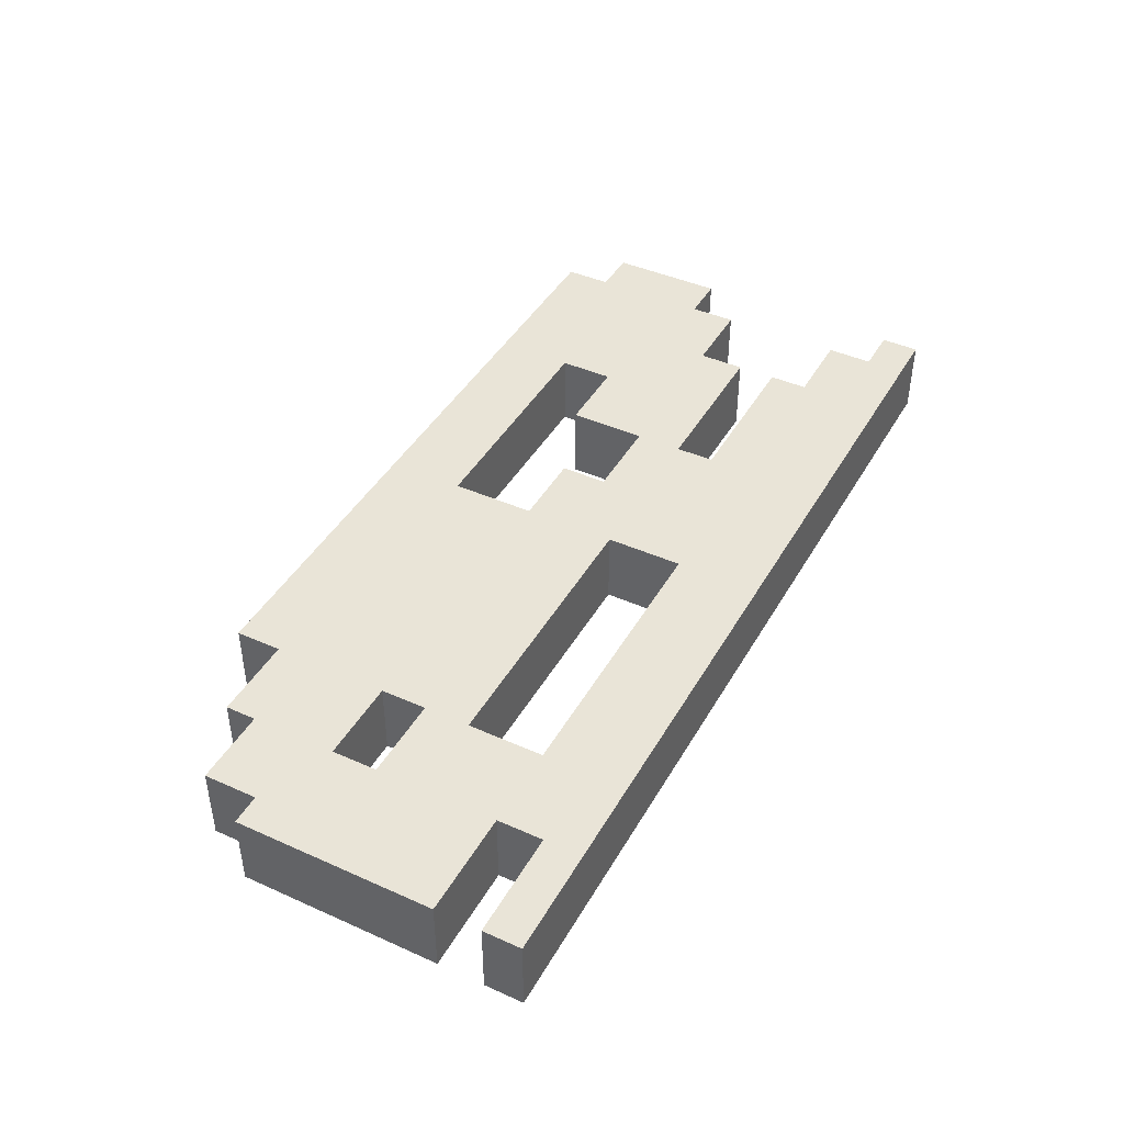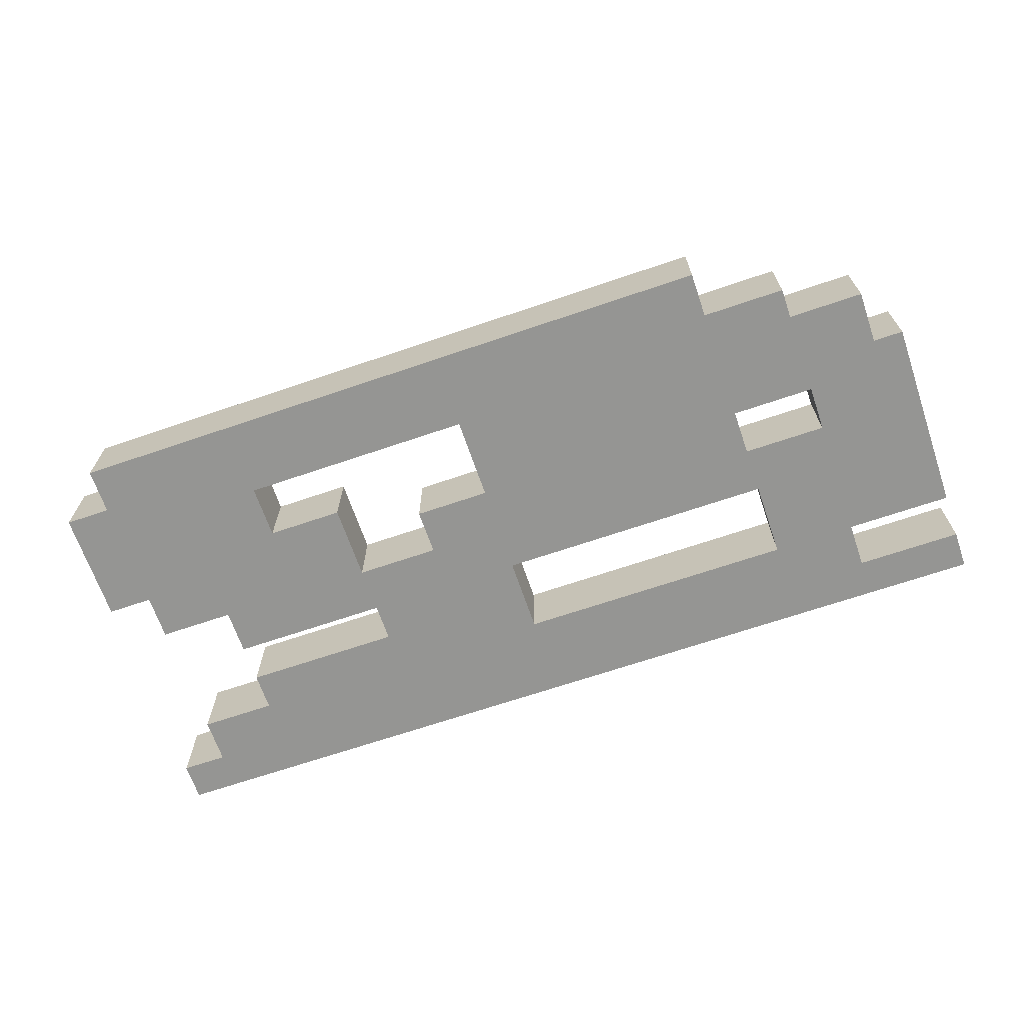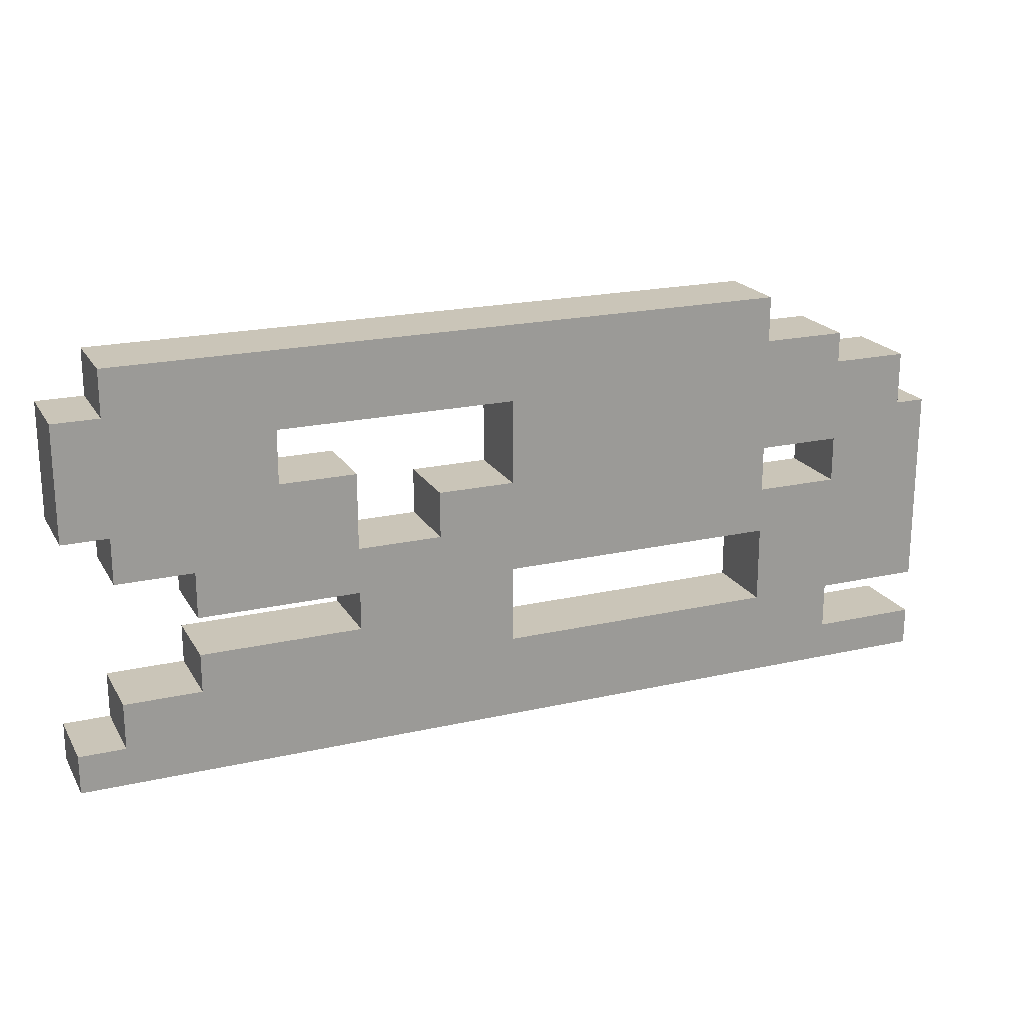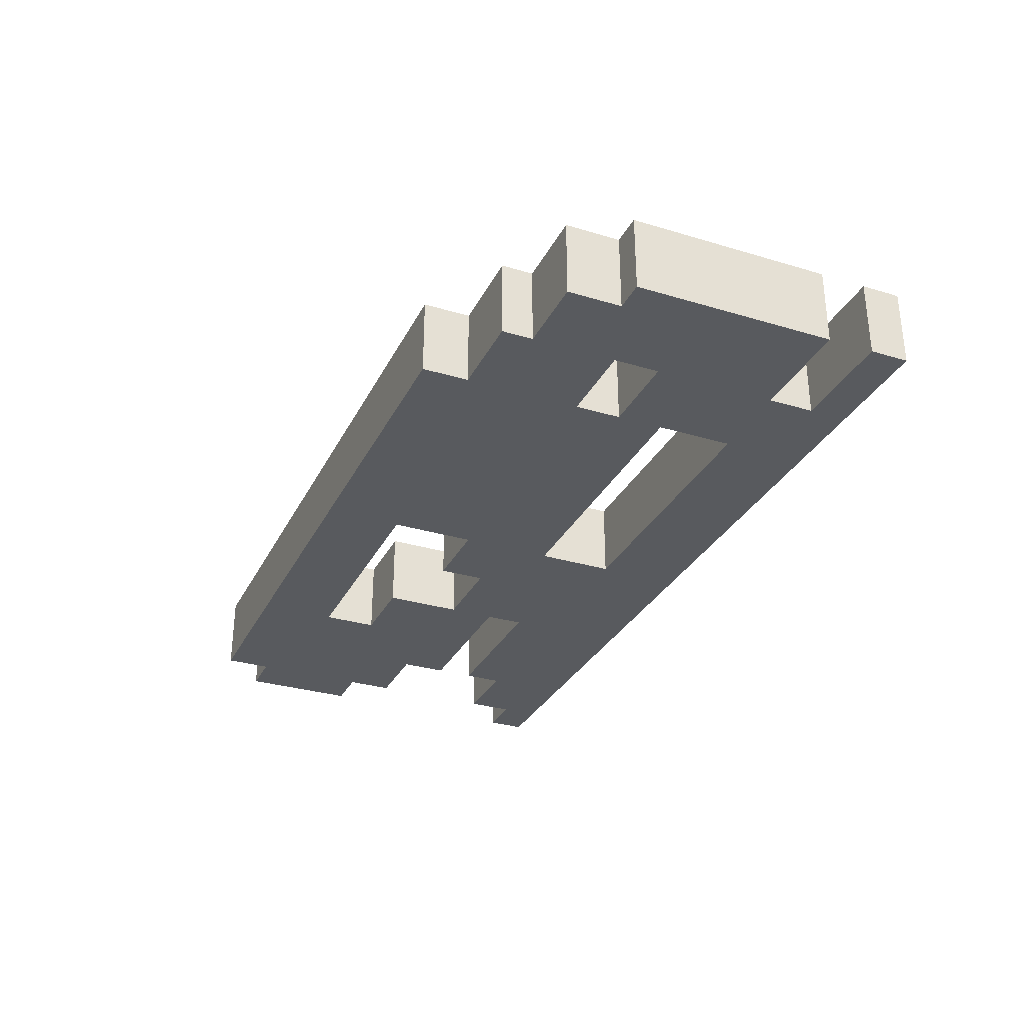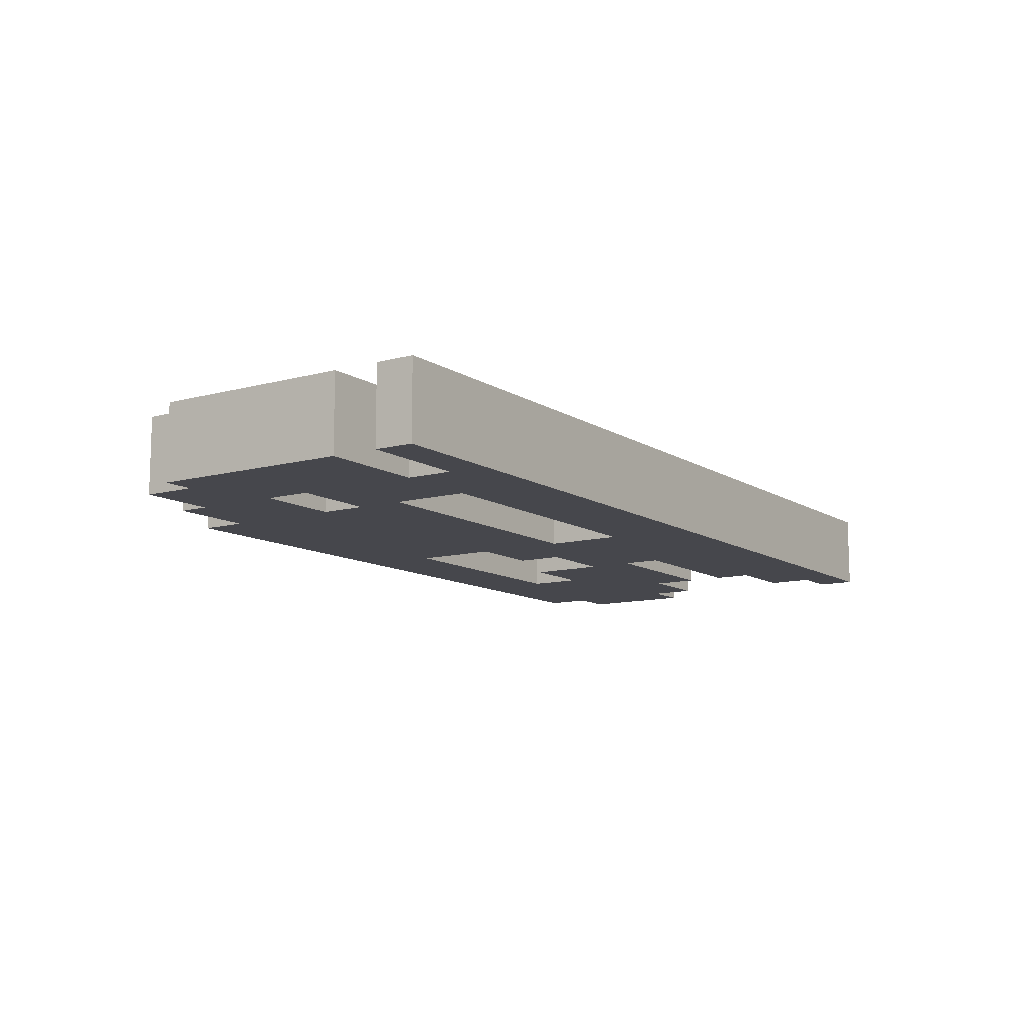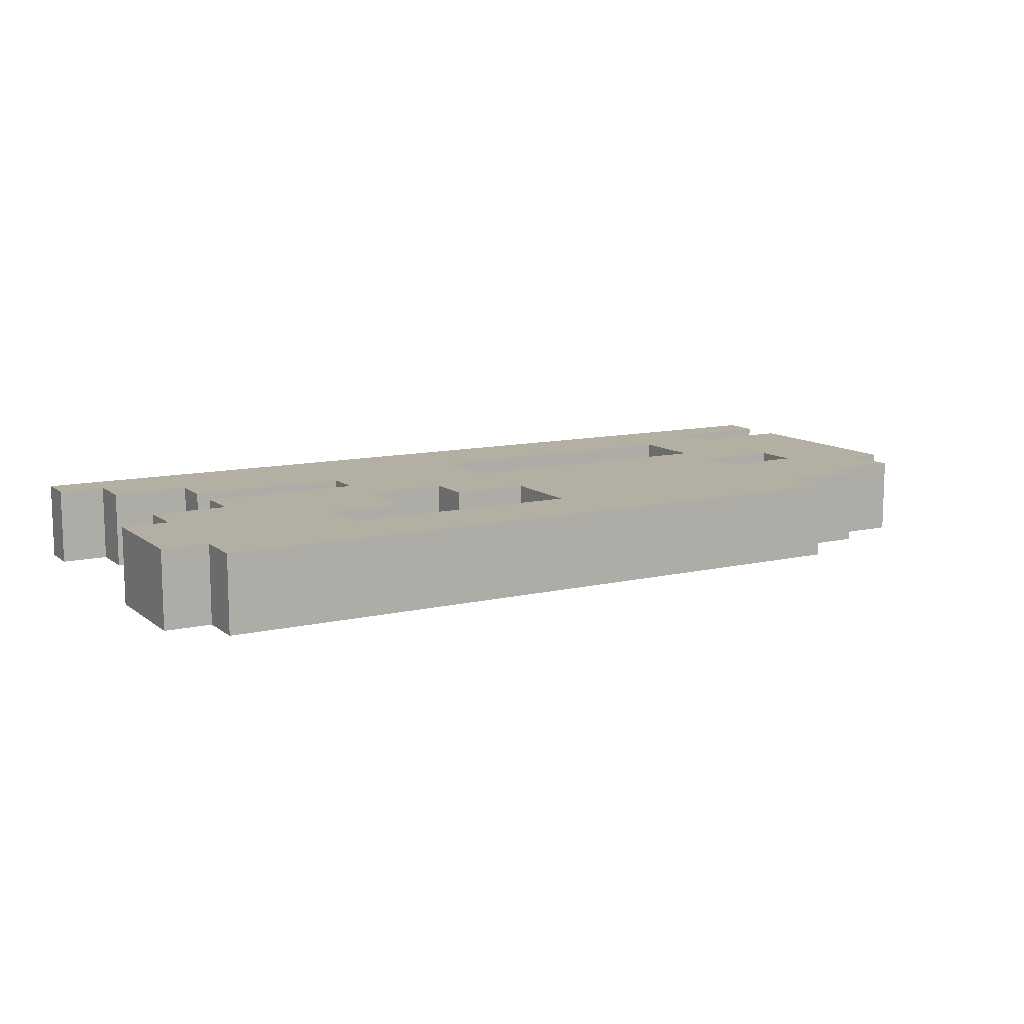
<metadata>
{"format":"obj","ext":"obj","renderer":"f3d","projection":"perspective","resolution":1024,"background":"white","views":[{"elev":43.0,"azim":-62.1,"up":"+Z"},{"elev":-67.3,"azim":-161.1,"up":"+Z"},{"elev":20.3,"azim":157.4,"up":"+Y"},{"elev":-30.9,"azim":-113.2,"up":"+Z"},{"elev":-11.0,"azim":-56.2,"up":"+Z"},{"elev":11.2,"azim":150.2,"up":"+Z"}]}
</metadata>
<code>
o Plane.001
v 54 48 5
v 60 0 5
v -60 0 5
v 60 0 -5
v 54 48 -5
v -60 0 -5
v -60 37 -5
v -60 37 5
v 60 48 -5
v 60 48 5
v 60 44 5
v 60 44 -5
v 60 37 -5
v 60 37 5
v 60 33 5
v 60 33 -5
v -60 33 5
v -60 33 -5
v -60 27 5
v -60 27 -5
v 54 54 5
v 54 0 5
v 54 54 -5
v 54 0 -5
v 54 44 5
v 54 44 -5
v 54 48 5
v 54 48 -5
v 54 37 -5
v 54 37 5
v 54 33 -5
v 54 33 5
v 54 27 -5
v 54 27 5
v 44 54 5
v 44 54 -5
v 44 44 5
v 44 48 5
v 44 37 5
v 44 33 5
v 44 27 5
v 44 0 5
v 44 0 -5
v 44 44 -5
v 44 48 -5
v 44 37 -5
v 44 33 -5
v 44 27 -5
v 33 54 5
v 33 54 -5
v 33 44 5
v 33 48 5
v 33 37 5
v 33 33 5
v 33 27 5
v 33 0 5
v 33 0 -5
v 33 44 -5
v 33 48 -5
v 33 37 -5
v 33 33 -5
v 33 27 -5
v 23 54 5
v 23 54 -5
v 23 44 5
v 23 48 5
v 23 37 5
v 23 33 5
v 23 27 5
v 23 0 5
v 23 0 -5
v 23 44 -5
v 23 48 -5
v 23 37 -5
v 23 33 -5
v 23 27 -5
v 12 54 5
v 12 54 -5
v 12 44 5
v 12 48 5
v 12 33 5
v 12 27 5
v 12 0 5
v 12 0 -5
v 12 44 -5
v 12 48 -5
v 12 33 -5
v 12 27 -5
v 2 54 5
v 2 54 -5
v 2 44 5
v 2 48 5
v 2 37 5
v 2 33 5
v 2 27 5
v 2 0 5
v 2 0 -5
v 2 44 -5
v 2 48 -5
v 2 37 -5
v 2 33 -5
v 2 27 -5
v -56 44 5
v -56 37 5
v -56 33 5
v -56 27 5
v -56 0 5
v -56 0 -5
v -56 44 -5
v -56 37 -5
v -56 33 -5
v -56 27 -5
v -46 0 5
v -46 0 -5
v -46 44 -5
v -46 48 -5
v -46 37 -5
v -46 33 -5
v -46 27 -5
v -46 44 5
v -46 48 5
v -46 37 5
v -46 33 5
v -46 27 5
v -35 0 5
v -35 0 -5
v -35 44 -5
v -35 48 -5
v -35 37 -5
v -35 33 -5
v -35 27 -5
v -35 54 5
v -35 54 -5
v -35 44 5
v -35 48 5
v -35 37 5
v -35 33 5
v -35 27 5
v -60 21 5
v -60 21 -5
v 44 21 -5
v 44 21 5
v 33 21 -5
v 33 21 5
v 23 21 -5
v 23 21 5
v 12 21 -5
v 12 21 5
v 2 21 -5
v 2 21 5
v -56 21 -5
v -56 21 5
v -46 21 5
v -46 21 -5
v -35 21 5
v -35 21 -5
v -60 16 5
v -60 16 -5
v 44 16 -5
v 44 16 5
v 33 16 -5
v 33 16 5
v 23 16 -5
v 23 16 5
v 12 16 -5
v 12 16 5
v 2 16 -5
v 2 16 5
v -56 16 -5
v -56 16 5
v -46 16 5
v -46 16 -5
v -35 16 5
v -35 16 -5
v -60 11 5
v -60 11 -5
v 54 11 -5
v 54 11 5
v 44 11 -5
v 44 11 5
v 33 11 -5
v 33 11 5
v 23 11 -5
v 23 11 5
v 12 11 -5
v 12 11 5
v 2 11 -5
v 2 11 5
v -56 11 -5
v -56 11 5
v -46 11 5
v -46 11 -5
v -35 11 5
v -35 11 -5
v -60 5 5
v -60 5 -5
v 60 5 5
v 60 5 -5
v 54 5 -5
v 54 5 5
v 44 5 -5
v 44 5 5
v 33 5 -5
v 33 5 5
v 23 5 -5
v 23 5 5
v 12 5 -5
v 12 5 5
v 2 5 -5
v 2 5 5
v -56 5 -5
v -56 5 5
v -46 5 5
v -46 5 -5
v -35 5 5
v -35 5 -5
f 103 115 120
f 107 195 212
f 2 24 22
f 24 198 199
f 3 196 195
f 29 12 26
f 8 110 104
f 14 16 15
f 104 109 103
f 28 5 23
f 11 13 14
f 10 12 11
f 26 9 28
f 120 116 121
f 162 159 160
f 17 7 8
f 31 13 29
f 105 8 104
f 164 161 162
f 19 18 17
f 106 17 105
f 168 149 150
f 48 31 47
f 15 30 14
f 47 29 46
f 14 25 11
f 11 27 10
f 44 28 45
f 45 23 36
f 1 27 21
f 46 26 44
f 43 199 201
f 22 43 42
f 2 200 197
f 42 57 56
f 57 201 203
f 60 44 58
f 59 36 50
f 58 45 59
f 61 46 60
f 62 47 61
f 34 40 32
f 32 39 30
f 30 37 25
f 35 23 21
f 25 38 27
f 27 35 21
f 22 202 200
f 76 61 75
f 75 60 74
f 72 59 73
f 73 50 64
f 71 203 205
f 56 71 70
f 41 54 40
f 40 53 39
f 39 51 37
f 49 36 35
f 37 52 38
f 38 49 35
f 42 204 202
f 70 84 83
f 84 205 207
f 86 64 78
f 85 73 86
f 55 68 54
f 54 67 53
f 63 50 49
f 51 66 52
f 52 63 49
f 56 206 204
f 102 87 101
f 98 86 99
f 99 78 90
f 97 207 209
f 83 97 96
f 77 64 63
f 65 80 66
f 66 77 63
f 70 208 206
f 96 126 125
f 126 209 216
f 129 98 127
f 128 90 133
f 127 99 128
f 130 100 129
f 131 101 130
f 82 94 81
f 89 78 77
f 79 92 80
f 80 89 77
f 83 210 208
f 20 111 18
f 18 110 7
f 6 211 196
f 107 6 3
f 124 105 123
f 123 104 122
f 122 103 120
f 121 128 135
f 113 212 213
f 125 213 215
f 134 121 135
f 135 133 132
f 136 120 134
f 137 122 136
f 21 28 27
f 112 118 111
f 111 117 110
f 110 115 109
f 108 214 211
f 113 108 107
f 95 137 94
f 94 136 93
f 93 134 91
f 132 90 89
f 91 135 92
f 92 132 89
f 96 215 210
f 27 9 10
f 118 129 117
f 115 128 116
f 117 127 115
f 114 216 214
f 125 114 113
f 94 87 81
f 93 101 94
f 91 100 93
f 79 98 91
f 65 85 79
f 51 72 65
f 53 58 51
f 67 60 53
f 68 74 67
f 69 75 68
f 82 76 69
f 81 88 82
f 119 123 118
f 131 124 119
f 130 138 131
f 118 137 130
f 154 131 119
f 150 138 95
f 151 119 112
f 155 124 138
f 153 106 124
f 140 112 20
f 148 95 82
f 156 102 131
f 146 82 69
f 149 88 102
f 144 69 55
f 147 76 88
f 142 55 41
f 145 62 76
f 150 156 155
f 143 48 62
f 15 31 32
f 160 179 180
f 139 20 19
f 152 19 106
f 180 177 178
f 172 156 154
f 188 167 168
f 169 154 151
f 173 153 155
f 171 152 153
f 158 151 140
f 166 150 148
f 193 187 188
f 164 148 146
f 167 147 149
f 32 33 34
f 165 145 147
f 34 48 41
f 41 141 142
f 142 143 144
f 157 140 139
f 170 139 152
f 178 199 200
f 192 174 172
f 173 194 193
f 189 172 169
f 193 171 173
f 191 170 171
f 176 169 158
f 186 168 166
f 155 174 173
f 184 166 164
f 187 165 167
f 182 164 162
f 185 163 165
f 180 162 160
f 183 161 163
f 144 145 146
f 181 159 161
f 146 163 164
f 175 158 157
f 190 157 170
f 197 4 2
f 214 194 192
f 210 193 188
f 176 190 189
f 215 191 193
f 192 213 214
f 189 191 192
f 208 188 186
f 216 187 194
f 206 186 184
f 209 185 187
f 204 184 182
f 207 183 185
f 202 182 180
f 205 181 183
f 200 180 178
f 203 179 181
f 200 198 197
f 201 177 179
f 214 212 211
f 211 195 196
f 103 109 115
f 107 3 195
f 2 4 24
f 24 4 198
f 3 6 196
f 29 13 12
f 8 7 110
f 14 13 16
f 104 110 109
f 28 9 5
f 11 12 13
f 10 9 12
f 26 12 9
f 120 115 116
f 162 161 159
f 17 18 7
f 31 16 13
f 105 17 8
f 164 163 161
f 19 20 18
f 106 19 17
f 168 167 149
f 48 33 31
f 15 32 30
f 47 31 29
f 14 30 25
f 11 25 27
f 44 26 28
f 45 28 23
f 1 10 27
f 46 29 26
f 43 24 199
f 22 24 43
f 2 22 200
f 42 43 57
f 57 43 201
f 60 46 44
f 59 45 36
f 58 44 45
f 61 47 46
f 62 48 47
f 34 41 40
f 32 40 39
f 30 39 37
f 35 36 23
f 25 37 38
f 27 38 35
f 22 42 202
f 76 62 61
f 75 61 60
f 72 58 59
f 73 59 50
f 71 57 203
f 56 57 71
f 41 55 54
f 40 54 53
f 39 53 51
f 49 50 36
f 37 51 52
f 38 52 49
f 42 56 204
f 70 71 84
f 84 71 205
f 86 73 64
f 85 72 73
f 55 69 68
f 54 68 67
f 63 64 50
f 51 65 66
f 52 66 63
f 56 70 206
f 102 88 87
f 98 85 86
f 99 86 78
f 97 84 207
f 83 84 97
f 77 78 64
f 65 79 80
f 66 80 77
f 70 83 208
f 96 97 126
f 126 97 209
f 129 100 98
f 128 99 90
f 127 98 99
f 130 101 100
f 131 102 101
f 82 95 94
f 89 90 78
f 79 91 92
f 80 92 89
f 83 96 210
f 20 112 111
f 18 111 110
f 6 108 211
f 107 108 6
f 124 106 105
f 123 105 104
f 122 104 103
f 121 116 128
f 113 107 212
f 125 113 213
f 134 120 121
f 135 128 133
f 136 122 120
f 137 123 122
f 21 23 28
f 112 119 118
f 111 118 117
f 110 117 115
f 108 114 214
f 113 114 108
f 95 138 137
f 94 137 136
f 93 136 134
f 132 133 90
f 91 134 135
f 92 135 132
f 96 125 215
f 27 28 9
f 118 130 129
f 115 127 128
f 117 129 127
f 114 126 216
f 125 126 114
f 94 101 87
f 93 100 101
f 91 98 100
f 79 85 98
f 65 72 85
f 51 58 72
f 53 60 58
f 67 74 60
f 68 75 74
f 69 76 75
f 82 88 76
f 81 87 88
f 119 124 123
f 131 138 124
f 130 137 138
f 118 123 137
f 154 156 131
f 150 155 138
f 151 154 119
f 155 153 124
f 153 152 106
f 140 151 112
f 148 150 95
f 156 149 102
f 146 148 82
f 149 147 88
f 144 146 69
f 147 145 76
f 142 144 55
f 145 143 62
f 150 149 156
f 143 141 48
f 15 16 31
f 160 159 179
f 139 140 20
f 152 139 19
f 180 179 177
f 172 174 156
f 188 187 167
f 169 172 154
f 173 171 153
f 171 170 152
f 158 169 151
f 166 168 150
f 193 194 187
f 164 166 148
f 167 165 147
f 32 31 33
f 165 163 145
f 34 33 48
f 41 48 141
f 142 141 143
f 157 158 140
f 170 157 139
f 178 177 199
f 192 194 174
f 173 174 194
f 189 192 172
f 193 191 171
f 191 190 170
f 176 189 169
f 186 188 168
f 155 156 174
f 184 186 166
f 187 185 165
f 182 184 164
f 185 183 163
f 180 182 162
f 183 181 161
f 144 143 145
f 181 179 159
f 146 145 163
f 175 176 158
f 190 175 157
f 197 198 4
f 214 216 194
f 210 215 193
f 176 175 190
f 215 213 191
f 192 191 213
f 189 190 191
f 208 210 188
f 216 209 187
f 206 208 186
f 209 207 185
f 204 206 184
f 207 205 183
f 202 204 182
f 205 203 181
f 200 202 180
f 203 201 179
f 200 199 198
f 201 199 177
f 214 213 212
f 211 212 195

</code>
